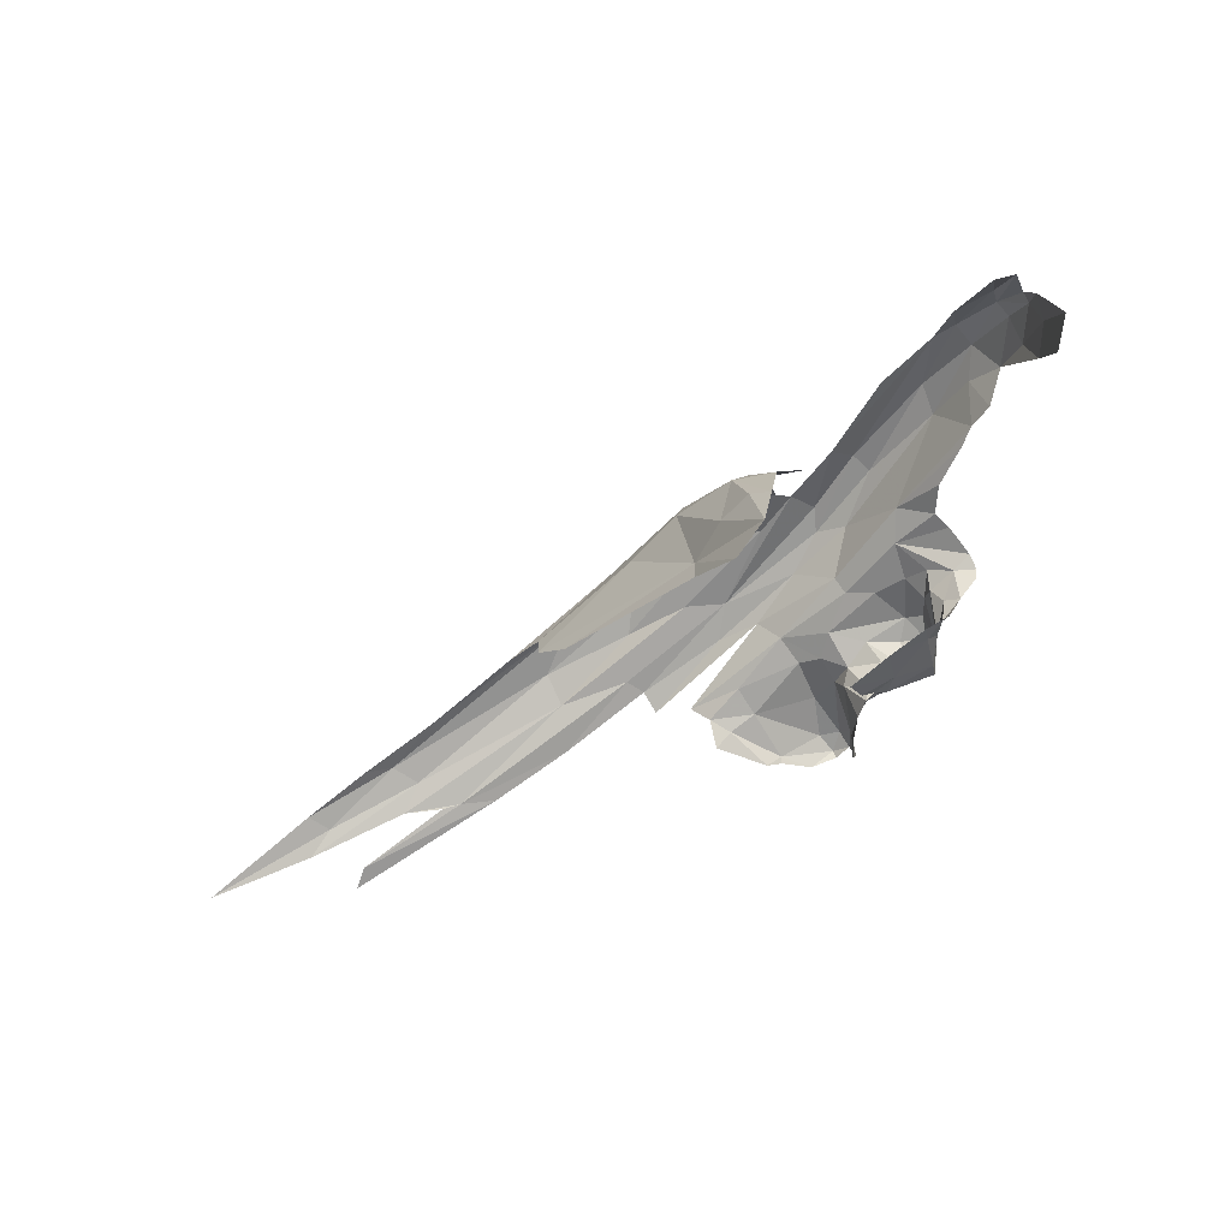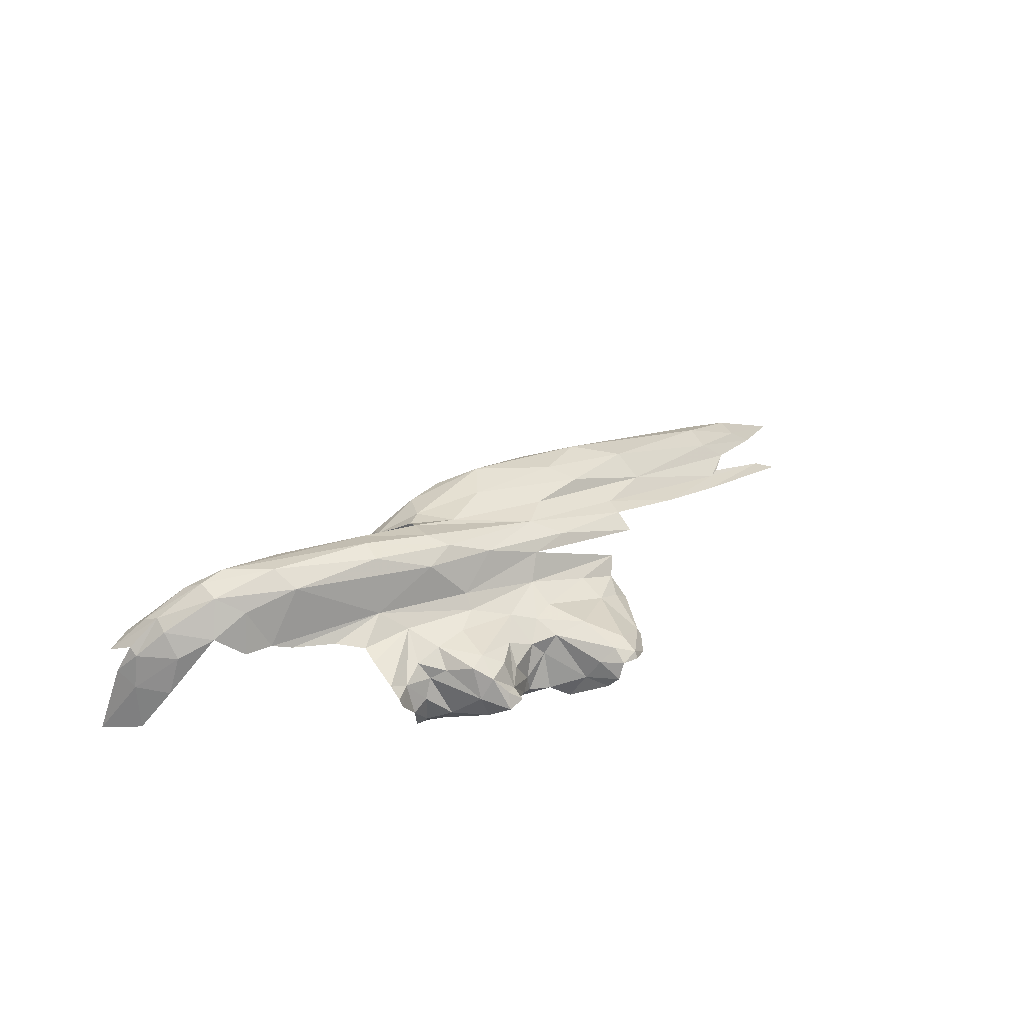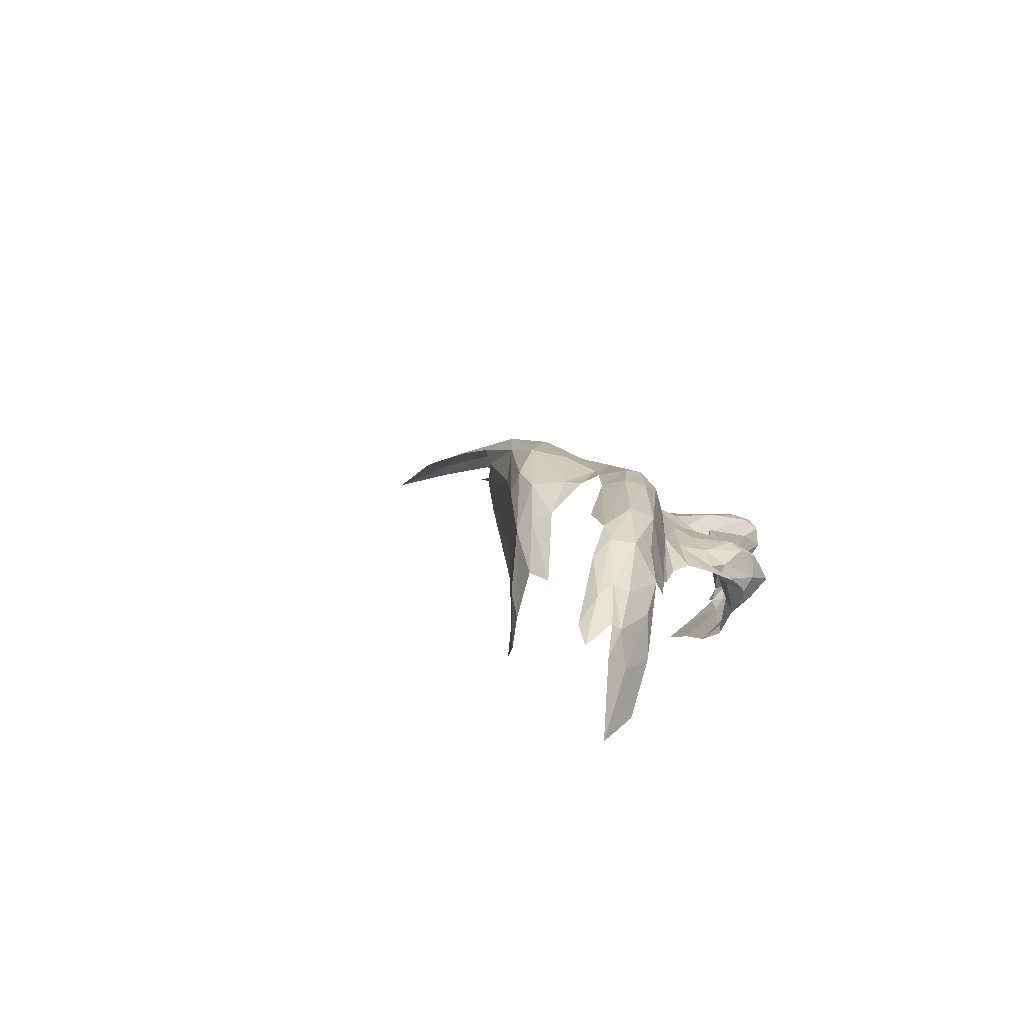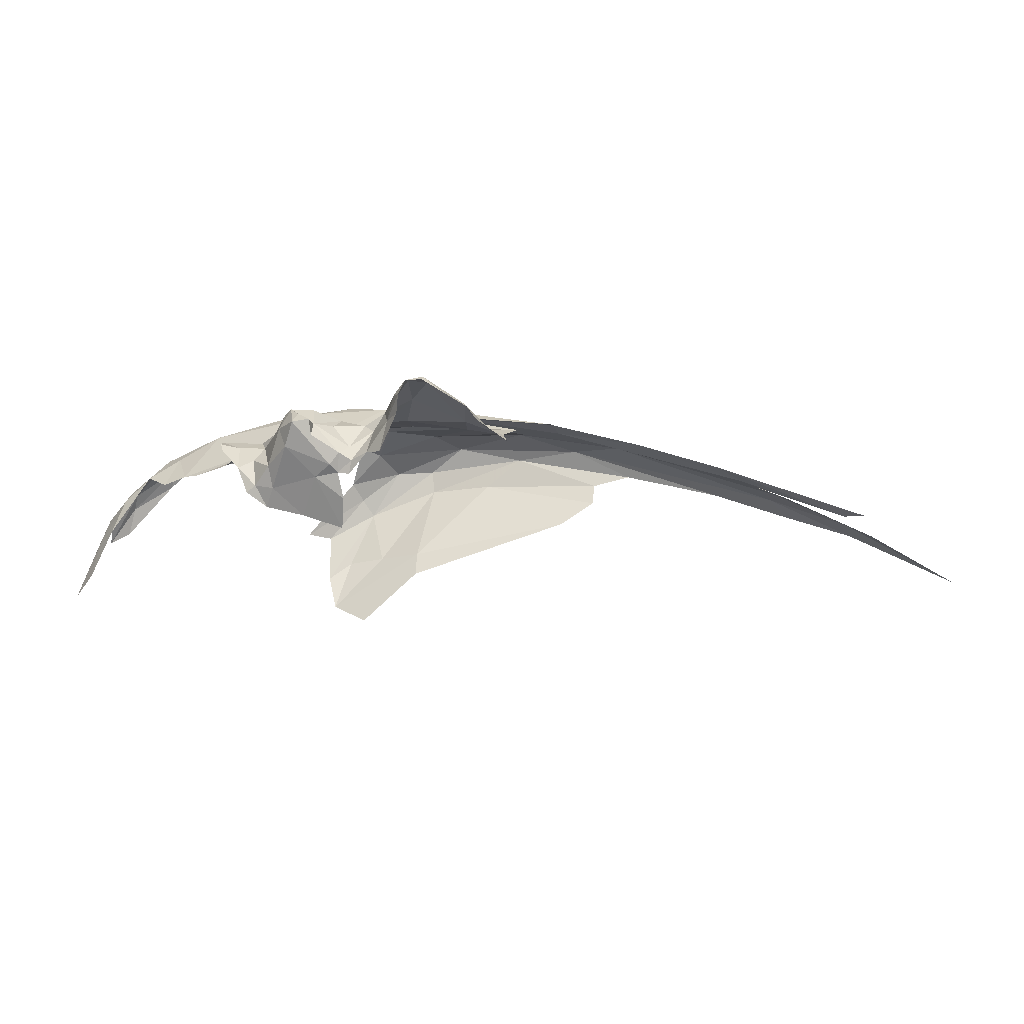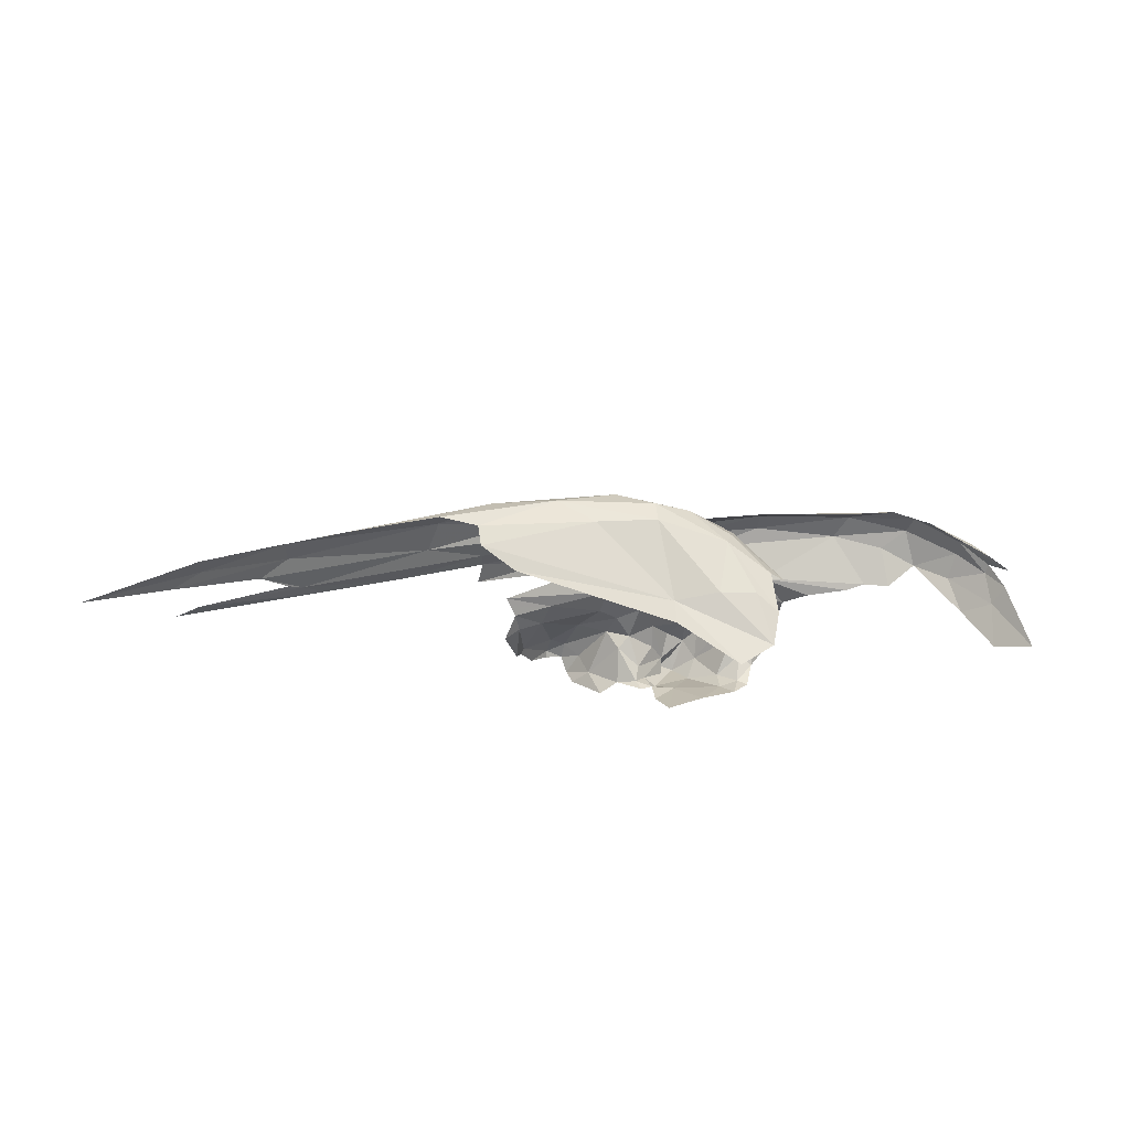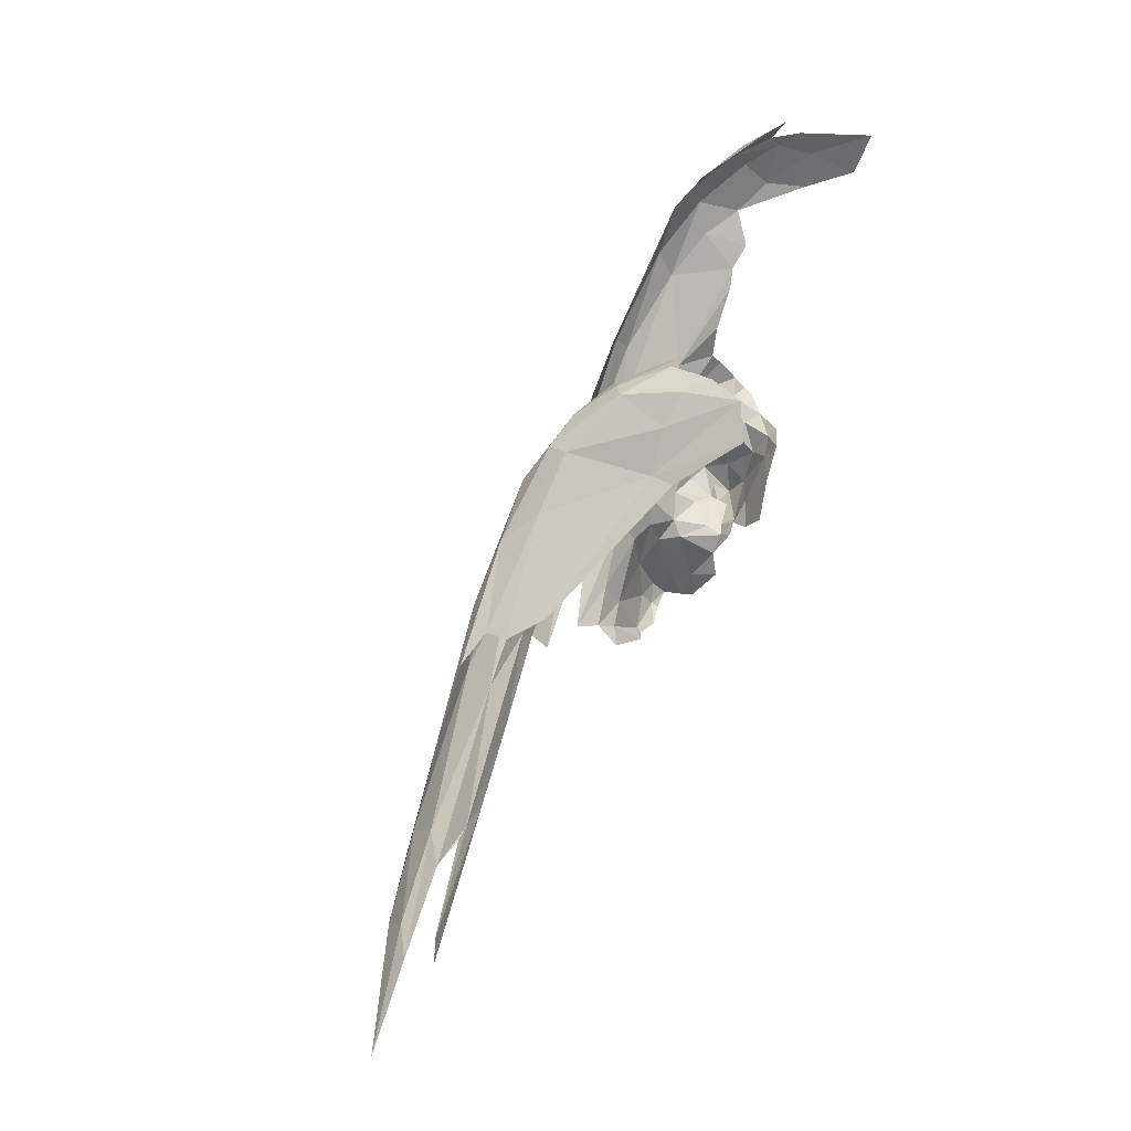
<metadata>
{"format":"obj","ext":"obj","renderer":"f3d","projection":"perspective","resolution":1024,"background":"white","views":[{"elev":-51.5,"azim":-161.8,"up":"+Z"},{"elev":34.6,"azim":-62.6,"up":"+Z"},{"elev":17.2,"azim":-124.9,"up":"+Z"},{"elev":-35.0,"azim":-14.9,"up":"+Z"},{"elev":-19.5,"azim":141.0,"up":"+Z"},{"elev":52.1,"azim":123.6,"up":"+Y"}]}
</metadata>
<code>
v -5.219 8.351 1.085
v -5.113 8.307 0.9244
v -3.943 7.765 1.148
v -4.81 7.649 1.221
v -4.731 7.901 1.406
v -4.949 7.679 1.218
v -5.217 7.772 1.238
v -5.415 7.755 1.243
v -4.459 7.794 1.328
v -5.287 7.858 1.272
v -5.145 8.249 1.324
v -5.443 7.966 1.278
v -5.229 8.316 1.209
v -5.284 7.685 1.095
v -5.091 7.77 1.268
v -4.558 7.906 1.378
v -5.106 8.273 1.288
v -5.159 8.328 1.134
v -5.112 7.476 1.196
v -4.971 7.608 1.187
v -5.13 7.587 1.22
v -4.277 7.854 1.266
v -5.03 7.454 1.132
v -5.186 8.212 1.351
v -5.359 7.846 1.256
v -5.18 7.709 1.221
v -5.299 8.304 1.204
v -5.122 8.12 1.41
v -5.243 7.692 1.181
v -5.166 7.476 1.193
v -5.134 7.429 1.176
v -5.074 7.43 1.132
v -5.206 7.542 1.094
v -5.216 7.586 1.02
v -5.193 7.48 1.076
v -5.05 8.181 1.394
v -5.277 7.682 1.048
v -5.119 7.703 1.232
v -5.331 7.695 1.165
v -5.387 7.703 1.217
v -3.743 7.628 1.025
v -4.787 8.084 1.328
v -5.037 7.784 1.332
v -5.196 7.641 1.199
v -5.198 7.503 1.156
v -5.243 7.635 1.049
v -4.936 8.175 1.342
v -5.306 7.721 1.027
v -4.947 8.152 1.4
v -5.443 7.874 1.248
v -4.487 7.941 1.286
v -4.491 7.95 1.228
v -4.901 7.593 1.158
v -5.005 7.479 1.146
v -4.879 8.061 1.438
v -5.461 7.758 1.23
v -5.391 7.671 1.145
v -4.055 7.672 1.167
v -5.181 7.441 1.163
v -5.222 7.665 1.146
v -3.768 7.719 1.082
v -4.856 7.631 1.181
v -3.484 7.66 0.9278
v -5.002 7.469 1.131
v -3.806 7.663 1.078
v -4.143 7.81 1.223
v -4.005 7.734 1.18
v -5.277 7.706 1.018
v -5.073 8.273 1.133
v -5.197 8.351 0.9851
v -4.981 8.187 1.11
v -4.982 8.195 1.044
v -4.968 7.492 1.111
v -4.578 7.99 1.163
v -5.304 7.731 1.215
v -5.197 7.447 1.116
v -5.139 7.419 1.159
v -4.857 7.581 1.123
v -5.479 7.725 1.149
v -5.452 7.702 1.206
v -5.516 7.873 1.05
v -4.704 8.01 1.392
v -5.528 7.868 1.131
v -5.279 7.766 0.9747
v -4.392 7.893 1.303
v -5.266 7.842 0.928
v -4.152 7.598 1.127
v -5.614 8.202 1.443
v -5.397 7.662 1.098
v -5.476 7.9 1.002
v -5.374 7.871 0.9709
v -5.47 7.845 1.03
v -5.479 7.831 1.208
v -5.499 7.87 1.182
v -5.268 7.883 1.309
v -5.89 8.439 1.201
v -4.103 7.604 1.118
v -4.454 7.616 1.212
v -5.92 8.582 1.248
v -5.616 7.922 1.219
v -5.568 7.903 1.194
v -5.161 7.867 1.39
v -5.584 7.992 1.253
v -4.003 7.626 1.112
v -5.893 8.551 1.318
v -5.888 8.626 1.279
v -5.665 8.195 1.285
v -4.967 7.839 1.377
v -5.333 7.704 1.038
v -4.973 8.005 1.429
v -5.7 8.235 1.301
v -5.754 8.282 1.293
v -4.865 7.863 1.376
v -5.93 8.518 1.084
v -5.437 7.664 1.165
v -5.454 7.649 1.123
v -5.504 7.903 1.224
v -5.966 8.627 1.065
v -5.92 8.53 1.208
v -5.802 8.344 1.352
v -5.719 8.295 1.403
v -5.514 8.328 1.451
v -4.24 7.569 1.141
v -3.863 7.551 1.022
v -3.826 7.504 1.001
v -5.344 8.16 1.459
v -5.469 8.041 1.321
v -5.662 8.401 1.472
v -5.392 8.12 1.479
v -5.608 8.273 1.481
v -5.749 8.369 1.444
v -5.46 7.713 1.083
v -5.364 7.755 1.026
v -5.863 8.421 1.305
v -5.836 8.607 1.312
v -5.588 8.109 1.275
v -5.559 8.033 1.267
v -5.492 7.809 1.078
v -5.57 7.88 1.108
v -4.693 7.686 1.29
v -5.617 7.887 1.163
v -5.623 7.893 1.19
v -5.409 7.636 1.132
v -5.537 7.894 1.037
v -5.313 7.679 1.066
v -5.9 8.53 1.3
v -5.85 8.467 1.366
v -5.83 8.501 1.389
v -5.245 7.946 1.437
v -4.66 7.729 1.297
v -5.421 8.073 1.461
v -5.724 8.428 1.458
v -4.697 7.825 1.368
v -5.83 8.546 1.368
v -5.727 8.483 1.427
v -5.115 8.007 1.42
v -5.18 8.107 1.416
v -5.213 8.072 1.442
v -5.26 8.009 1.457
v -4.712 7.639 1.253
v -4.923 7.756 1.337
v -5.326 7.959 1.411
v -4.475 7.723 1.274
f 11 24 36
f 4 15 6
f 7 8 75
f 10 127 12
f 11 36 17
f 82 49 55
f 21 44 30
f 19 20 21
f 18 70 1
f 12 25 10
f 18 1 17
f 7 75 29
f 30 19 21
f 31 32 54
f 33 34 35
f 145 37 14
f 28 110 55
f 38 6 15
f 157 156 28
f 40 8 80
f 43 15 4
f 44 45 30
f 60 46 33
f 48 37 145
f 46 34 33
f 20 19 54
f 157 28 24
f 21 26 44
f 38 15 26
f 53 20 54
f 6 38 20
f 74 71 52
f 104 41 58
f 8 56 80
f 13 11 17
f 25 8 7
f 50 56 8
f 13 17 1
f 10 25 7
f 14 57 145
f 14 39 57
f 31 30 59
f 31 19 30
f 60 14 37
f 29 39 14
f 62 6 20
f 62 4 6
f 5 153 9
f 28 55 36
f 23 64 54
f 58 41 65
f 58 65 67
f 85 16 22
f 62 20 53
f 37 46 60
f 37 68 46
f 71 47 42
f 15 43 95
f 38 21 20
f 55 49 36
f 45 59 30
f 28 36 24
f 29 14 60
f 44 60 33
f 163 9 153
f 2 70 71
f 2 71 72
f 51 82 85
f 47 17 49
f 3 66 67
f 67 61 3
f 40 75 8
f 39 29 75
f 67 65 61
f 110 5 55
f 54 73 53
f 54 64 73
f 57 39 75
f 17 47 69
f 45 76 59
f 33 35 76
f 15 10 7
f 15 95 10
f 77 31 59
f 77 32 31
f 25 50 8
f 25 12 50
f 9 16 5
f 19 31 54
f 127 10 95
f 9 58 67
f 38 26 21
f 9 67 16
f 7 29 26
f 57 40 80
f 57 75 40
f 11 13 27
f 49 82 47
f 48 68 37
f 16 55 5
f 69 70 18
f 78 53 73
f 78 62 53
f 23 54 32
f 69 18 17
f 47 71 69
f 66 22 16
f 11 27 24
f 58 163 104
f 65 41 63
f 71 42 52
f 163 58 9
f 47 82 42
f 17 36 49
f 42 82 51
f 52 42 51
f 29 44 26
f 29 60 44
f 28 156 110
f 153 5 110
f 65 63 61
f 16 67 66
f 55 16 82
f 71 70 69
f 33 45 44
f 33 76 45
f 7 26 15
f 74 72 71
f 79 80 56
f 81 138 83
f 84 133 86
f 145 57 89
f 90 91 92
f 93 79 56
f 85 82 16
f 97 104 87
f 138 81 92
f 12 100 101
f 99 119 146
f 99 146 105
f 102 162 95
f 146 148 105
f 103 100 12
f 152 131 130
f 152 130 128
f 149 162 102
f 143 115 116
f 48 109 133
f 12 101 117
f 149 102 108
f 116 132 109
f 111 107 127
f 154 106 148
f 150 113 108
f 150 108 140
f 111 127 88
f 140 98 150
f 121 111 88
f 129 149 159
f 92 91 133
f 129 159 126
f 156 108 113
f 156 113 110
f 117 101 94
f 151 162 149
f 132 79 138
f 86 133 91
f 131 148 147
f 131 147 120
f 151 88 162
f 136 137 127
f 94 79 93
f 96 120 134
f 80 115 57
f 80 116 115
f 96 134 119
f 134 146 119
f 101 83 94
f 139 81 83
f 101 139 83
f 101 141 139
f 101 100 142
f 143 57 115
f 96 119 114
f 98 123 87
f 89 57 143
f 144 81 139
f 90 92 81
f 48 133 84
f 102 95 43
f 89 143 116
f 102 43 161
f 104 163 87
f 109 89 116
f 109 145 89
f 93 117 94
f 50 12 117
f 131 152 148
f 87 123 124
f 87 124 97
f 126 159 158
f 90 81 144
f 98 87 150
f 88 151 130
f 88 130 131
f 121 131 120
f 103 12 137
f 121 120 112
f 92 133 132
f 155 152 128
f 152 154 148
f 99 118 119
f 116 80 79
f 102 161 108
f 153 113 163
f 154 135 106
f 148 106 105
f 138 94 83
f 138 79 94
f 145 109 48
f 136 127 107
f 151 129 130
f 127 95 162
f 112 111 121
f 150 163 113
f 108 156 158
f 119 118 114
f 147 134 120
f 131 121 88
f 132 133 109
f 128 126 122
f 12 127 137
f 125 124 123
f 93 50 117
f 93 56 50
f 128 130 129
f 128 129 126
f 146 134 147
f 154 155 135
f 161 160 140
f 161 140 108
f 108 159 149
f 155 154 152
f 79 132 116
f 157 158 156
f 161 43 160
f 150 87 163
f 142 141 101
f 158 159 108
f 127 162 88
f 113 153 110
f 149 129 151
f 146 147 148
f 138 92 132

</code>
